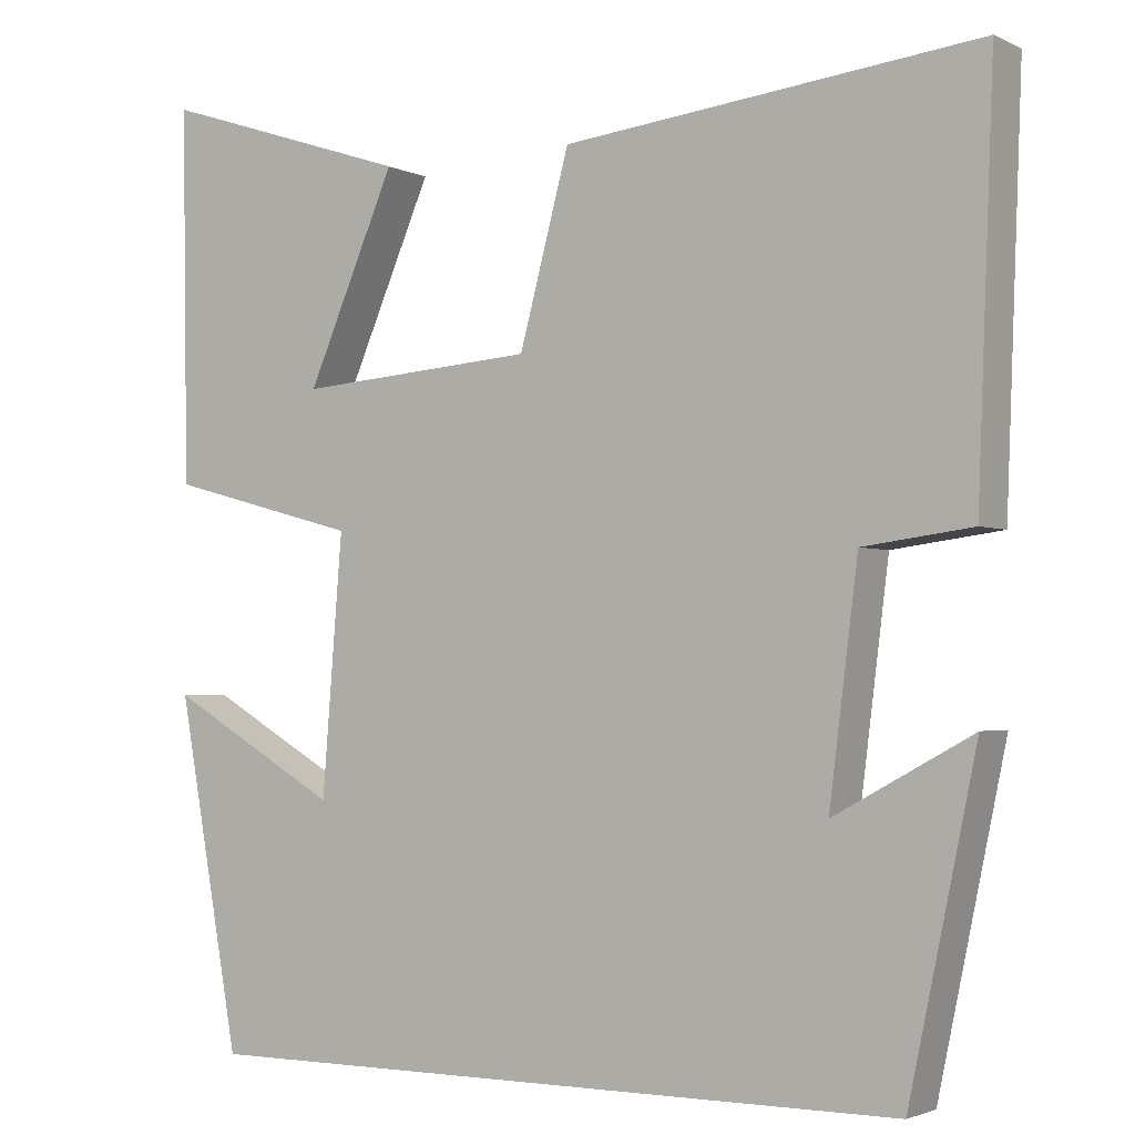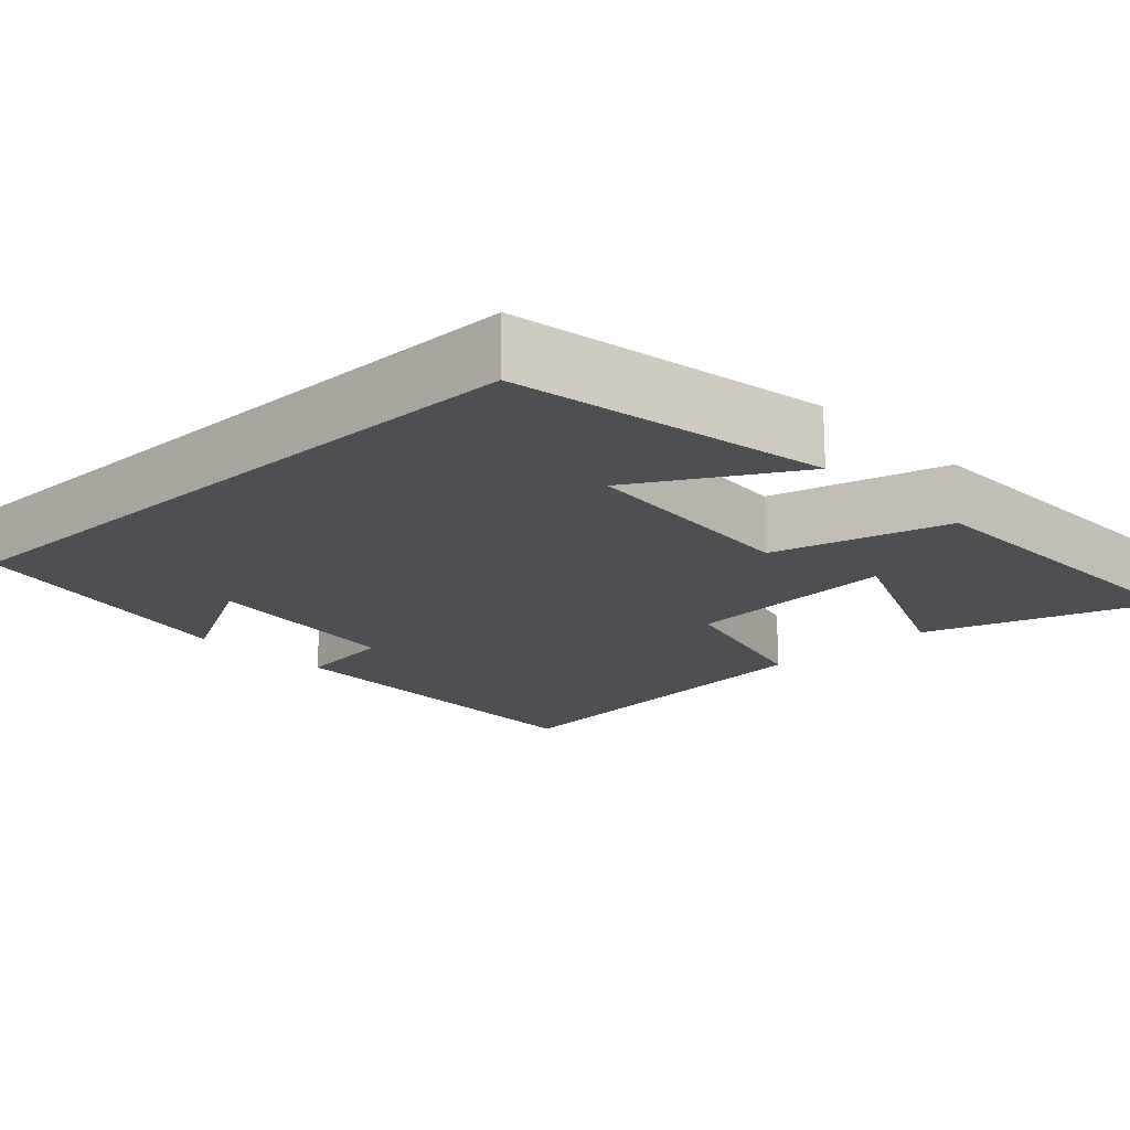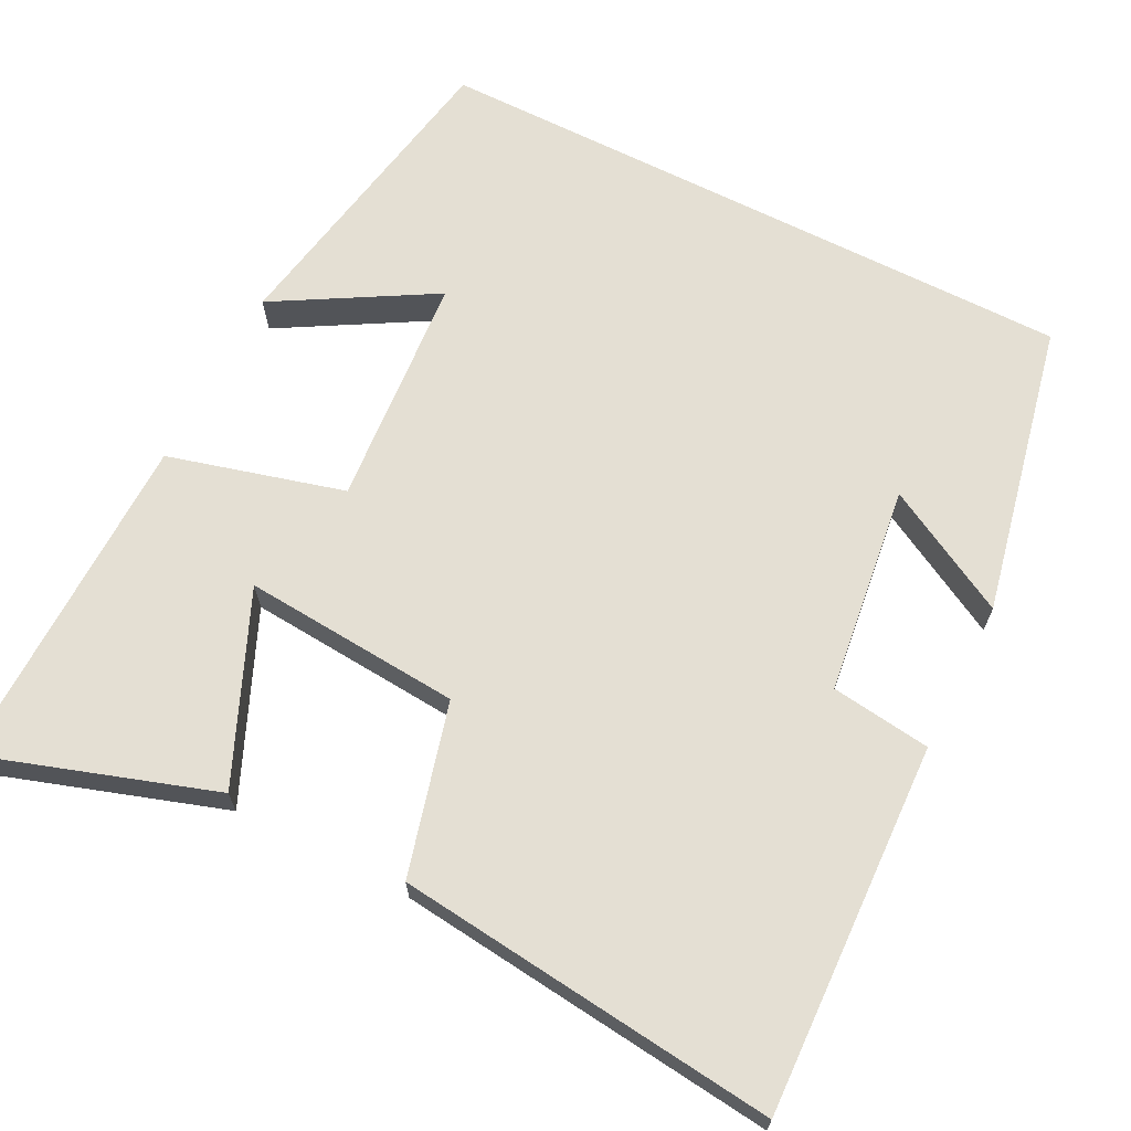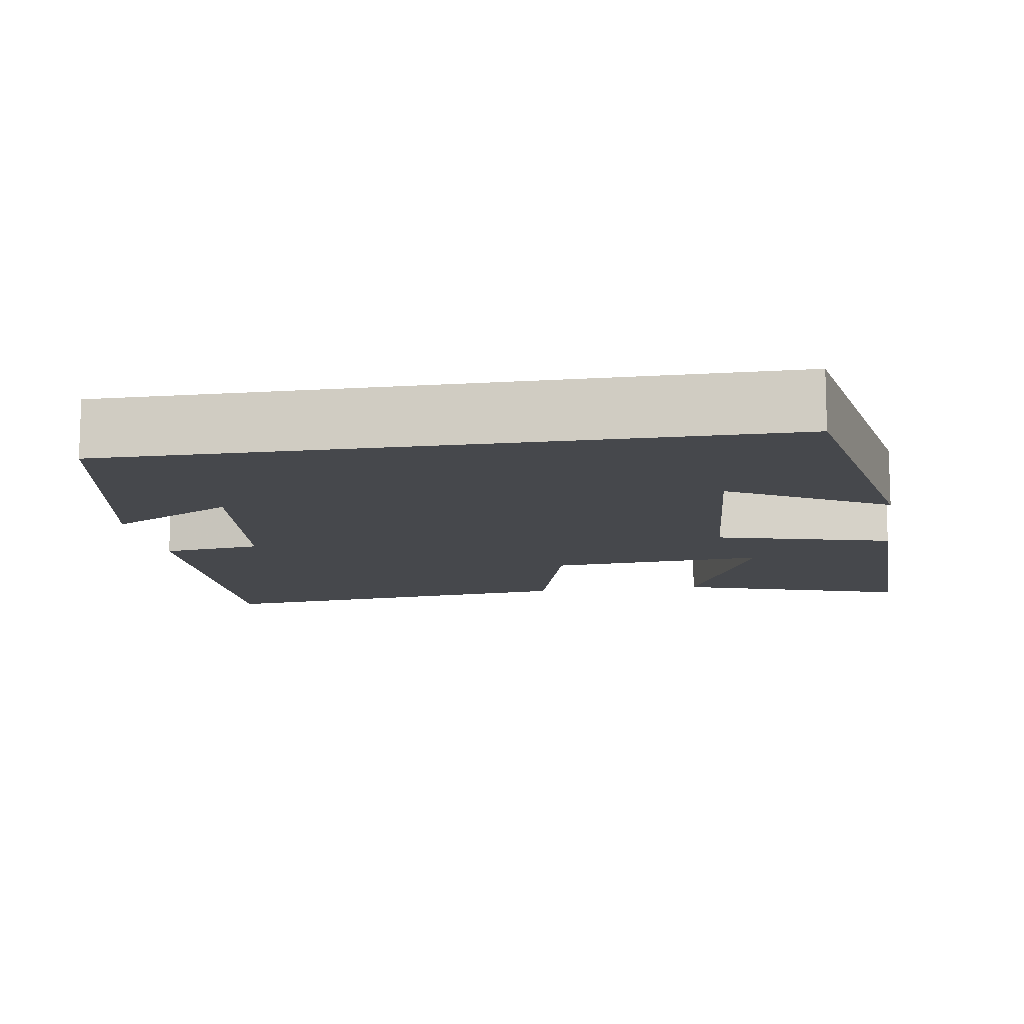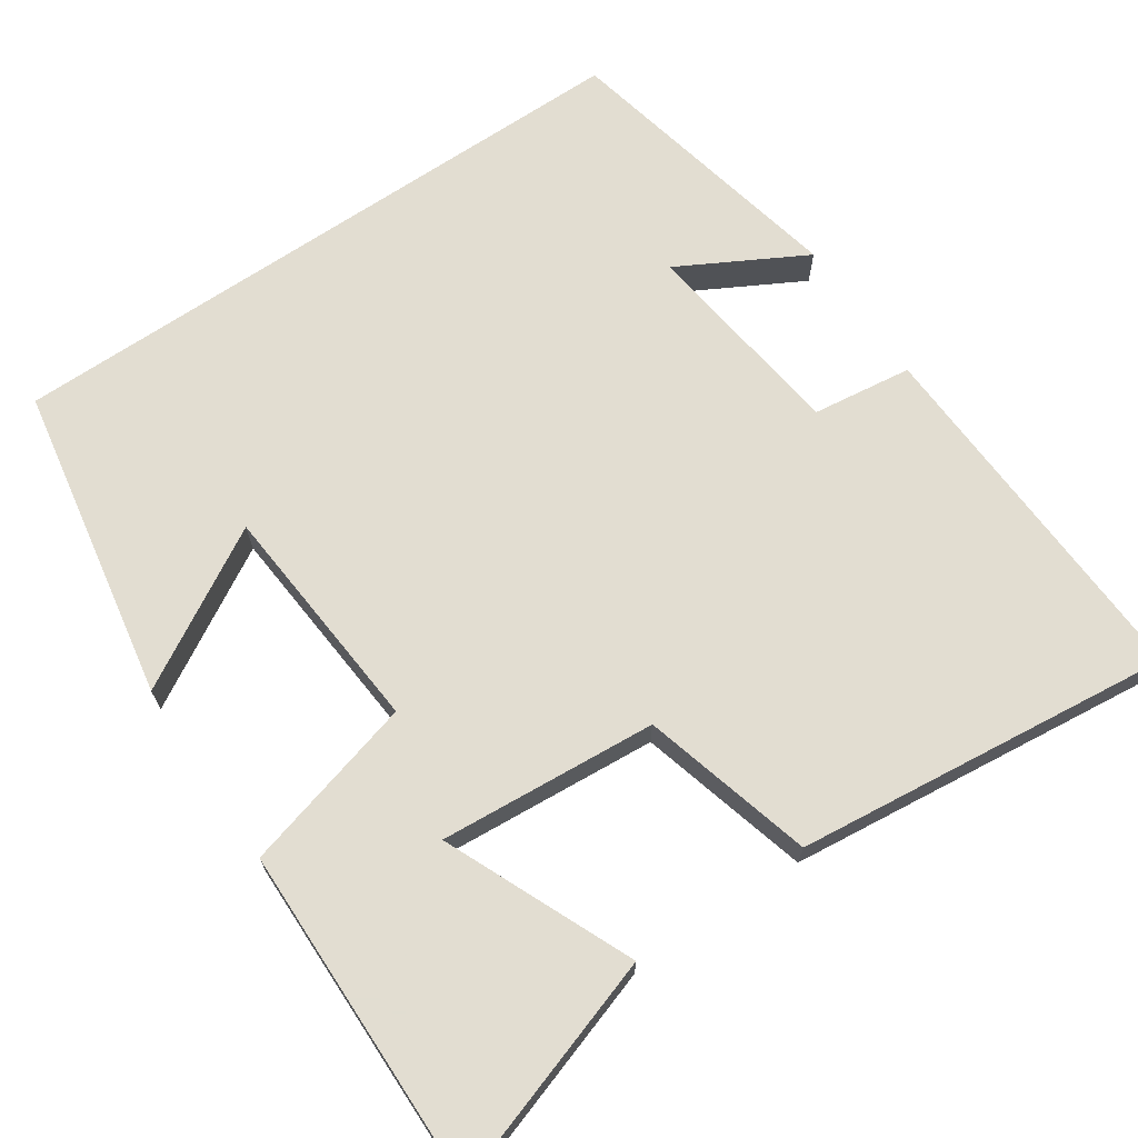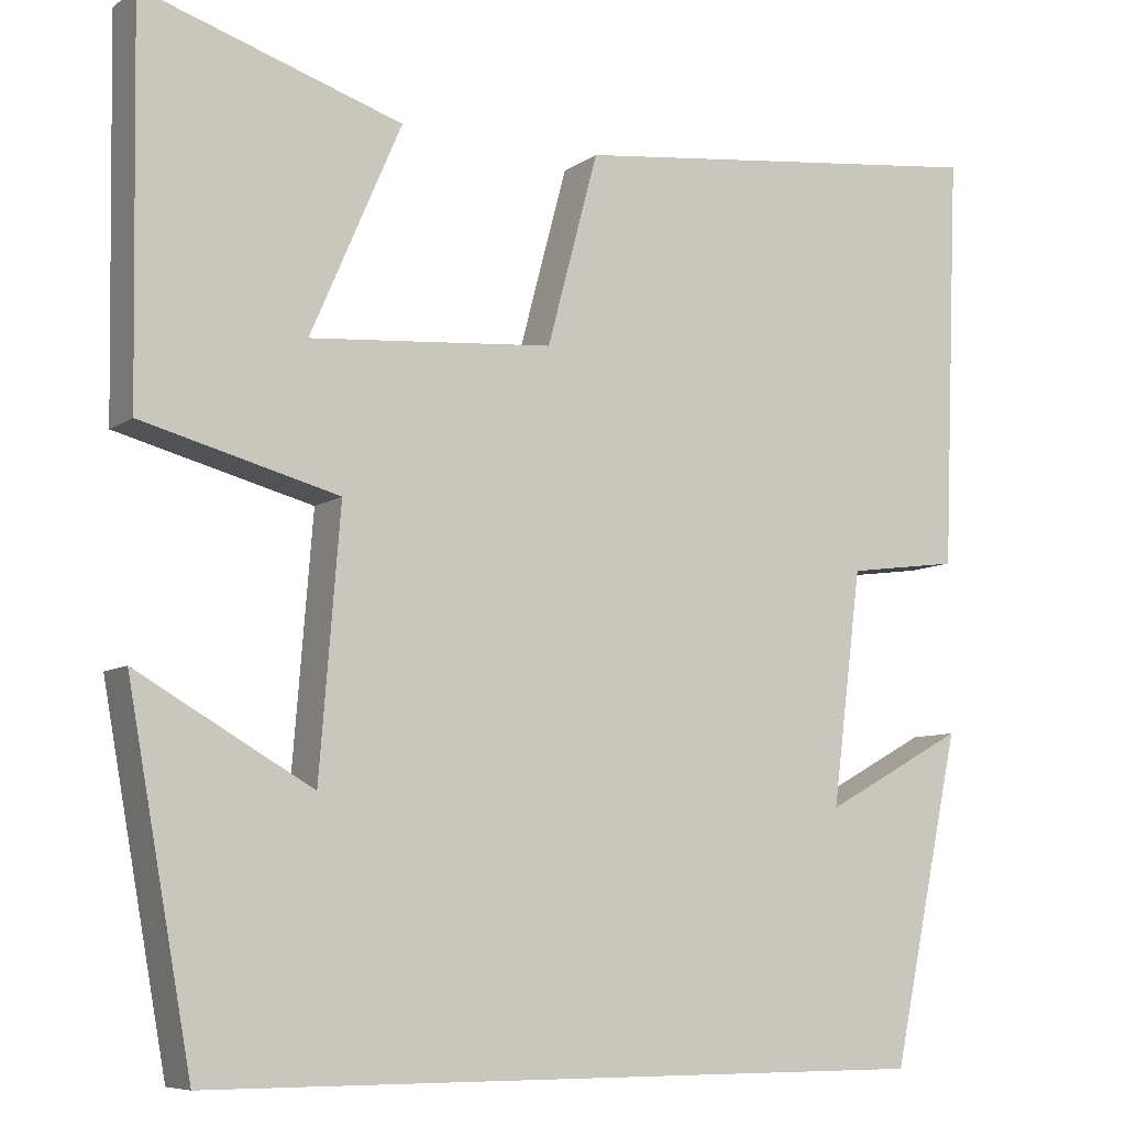
<metadata>
{"format":"obj","ext":"obj","renderer":"f3d","projection":"perspective","resolution":1024,"background":"white","views":[{"elev":-2.3,"azim":32.5,"up":"+Z"},{"elev":-17.5,"azim":-136.8,"up":"+Y"},{"elev":66.7,"azim":26.9,"up":"+Y"},{"elev":-11.5,"azim":-171.0,"up":"+Y"},{"elev":68.6,"azim":-34.2,"up":"+Y"},{"elev":-7.8,"azim":-29.1,"up":"+Z"}]}
</metadata>
<code>
v 0.42 0.07 -0.5
v -0.426 0.07 -0.5
v -0.5 0.07 -0.09
v -0.297 0.07 -0.207
v -0.273 0.07 0.095
v -0.5 0.07 0.156
v -0.507 0.07 0.598
v -0.208 0.07 0.5
v -0.313 0.07 0.257
v -0.031 0.07 0.279
v 0.028 0.07 0.5
v 0.519 0.07 0.555
v 0.5 0.07 0.077
v 0.371 0.07 0.06
v 0.337 0.07 -0.21
v 0.5 0.07 -0.121
v 0.42 0 -0.5
v -0.426 0 -0.5
v -0.5 0 -0.09
v -0.297 0 -0.207
v -0.273 0 0.095
v -0.5 0 0.156
v -0.507 0 0.598
v -0.208 0 0.5
v -0.313 0 0.257
v -0.031 0 0.279
v 0.028 0 0.5
v 0.519 0 0.555
v 0.5 0 0.077
v 0.371 0 0.06
v 0.337 0 -0.21
v 0.5 0 -0.121
f 15 16 1
f 12 13 14
f 11 12 14
f 10 11 14
f 9 10 14 15
f 6 7 8 9
f 5 6 9
f 5 9 15 1
f 2 3 4
f 1 2 4
f 1 4 5
f 17 32 31
f 30 29 28
f 30 28 27
f 30 27 26
f 31 30 26 25
f 25 24 23 22
f 25 22 21
f 17 31 25 21
f 20 19 18
f 20 18 17
f 21 20 17
f 1 17 18 2
f 2 18 19 3
f 3 19 20 4
f 4 20 21 5
f 5 21 22 6
f 6 22 23 7
f 7 23 24 8
f 8 24 25 9
f 9 25 26 10
f 10 26 27 11
f 11 27 28 12
f 12 28 29 13
f 13 29 30 14
f 14 30 31 15
f 15 31 32 16
f 16 32 17 1

</code>
